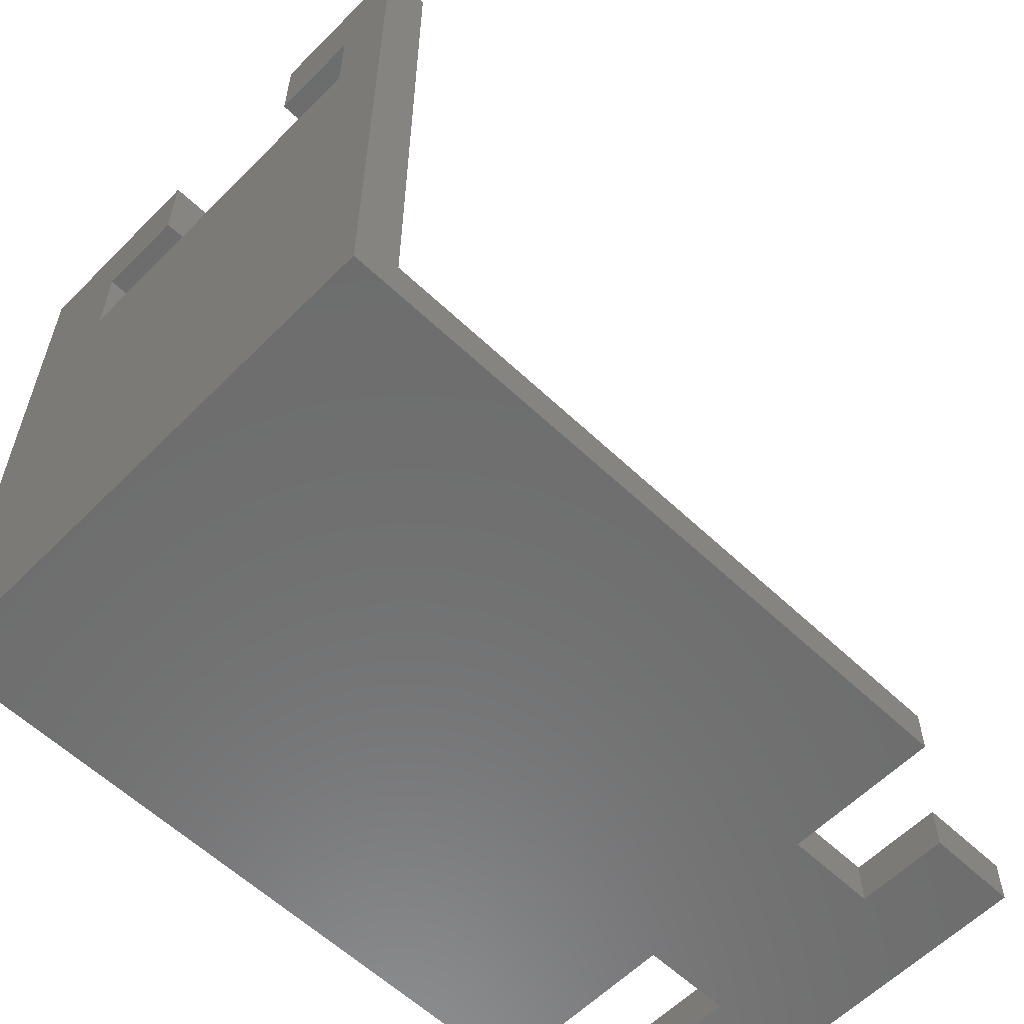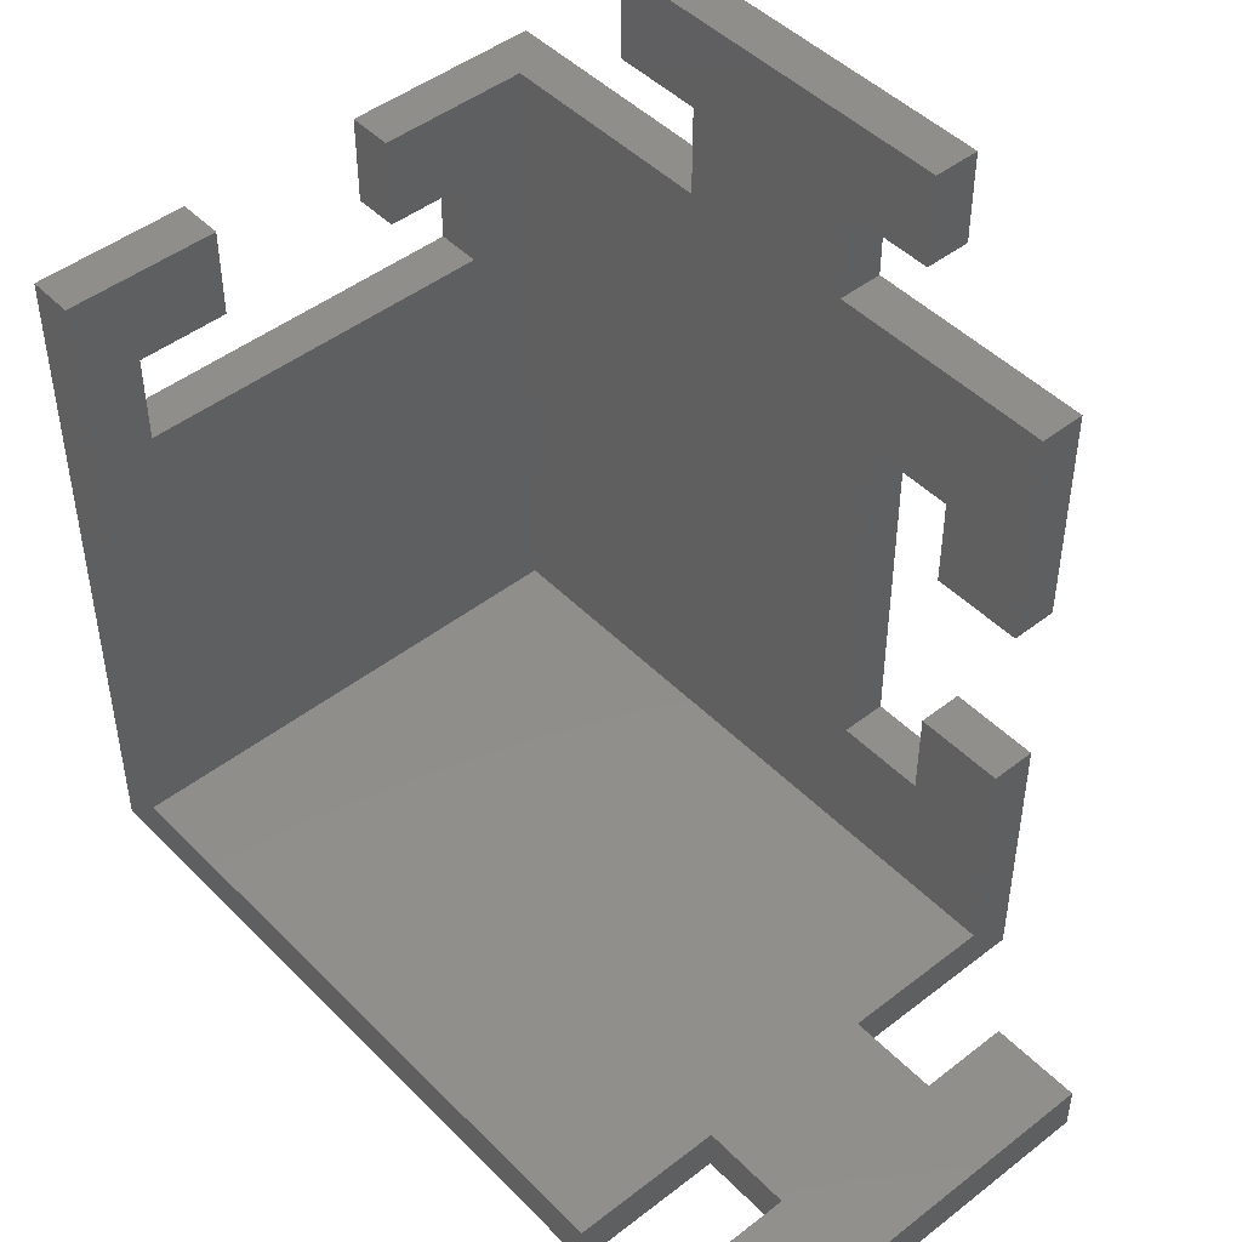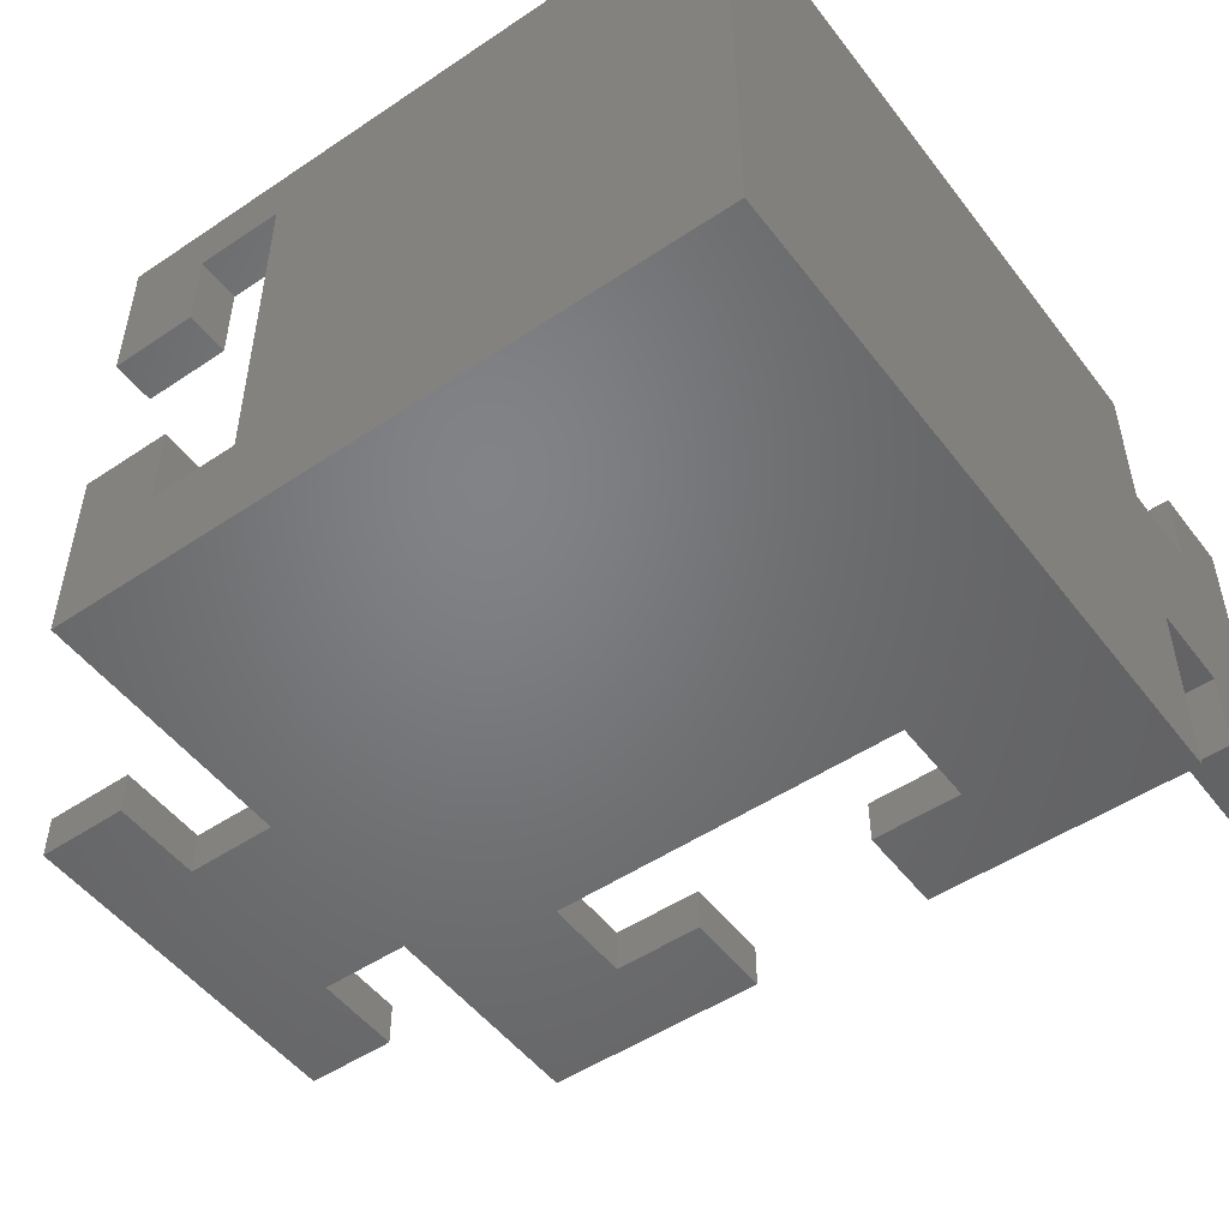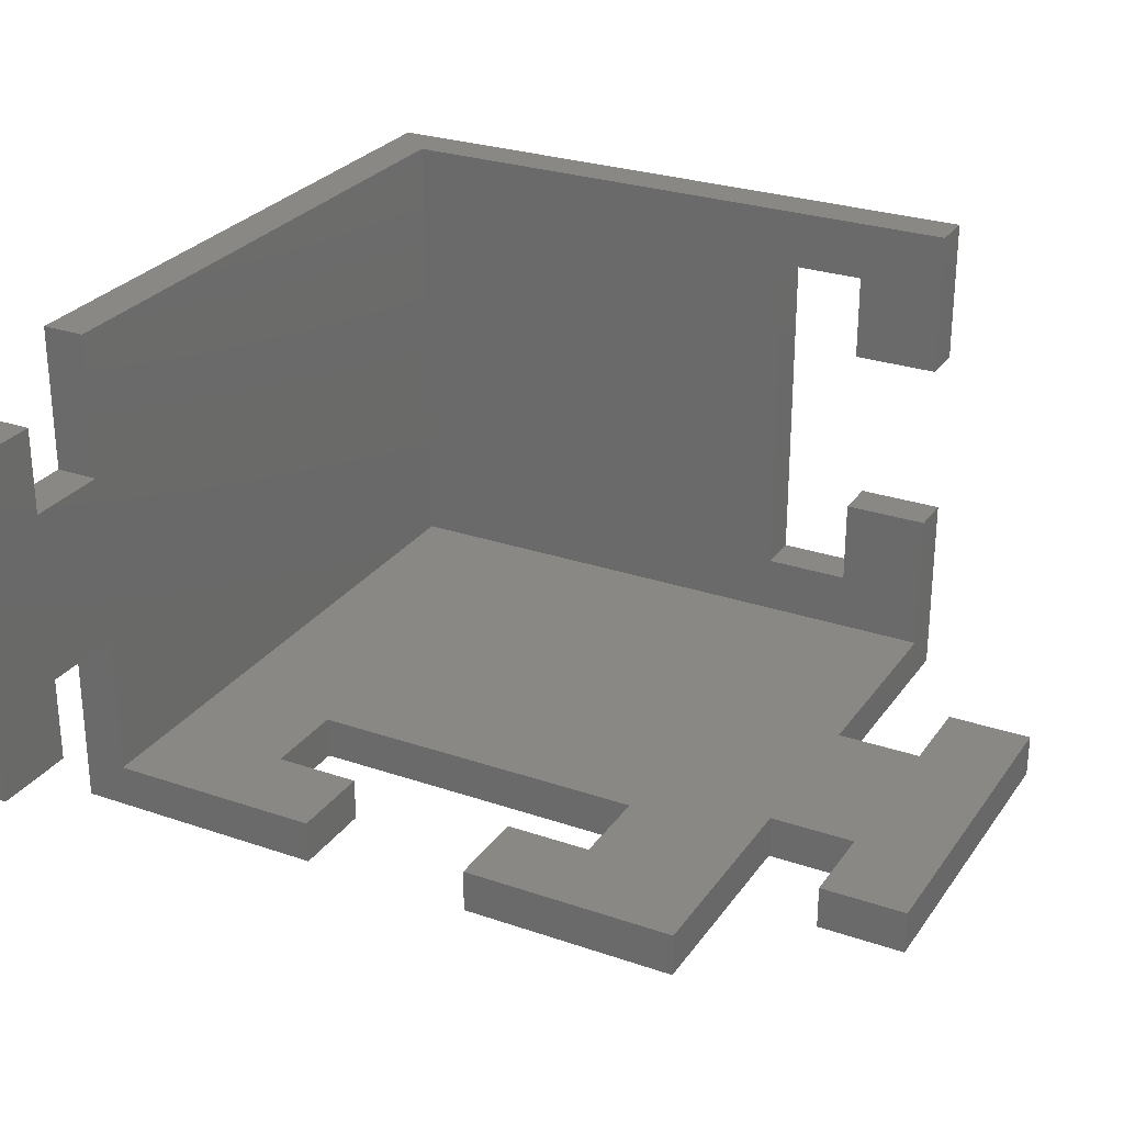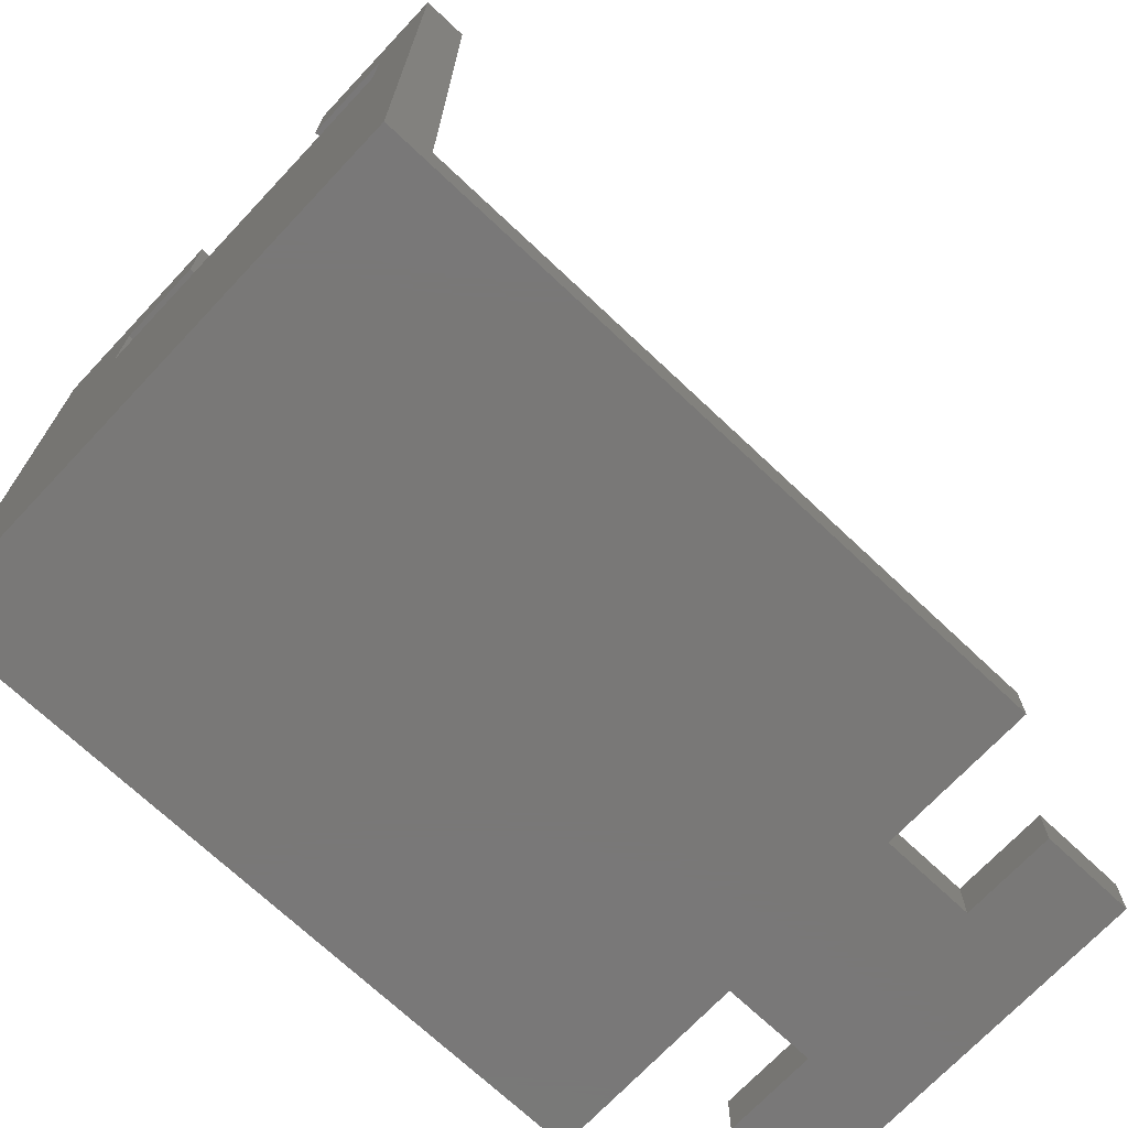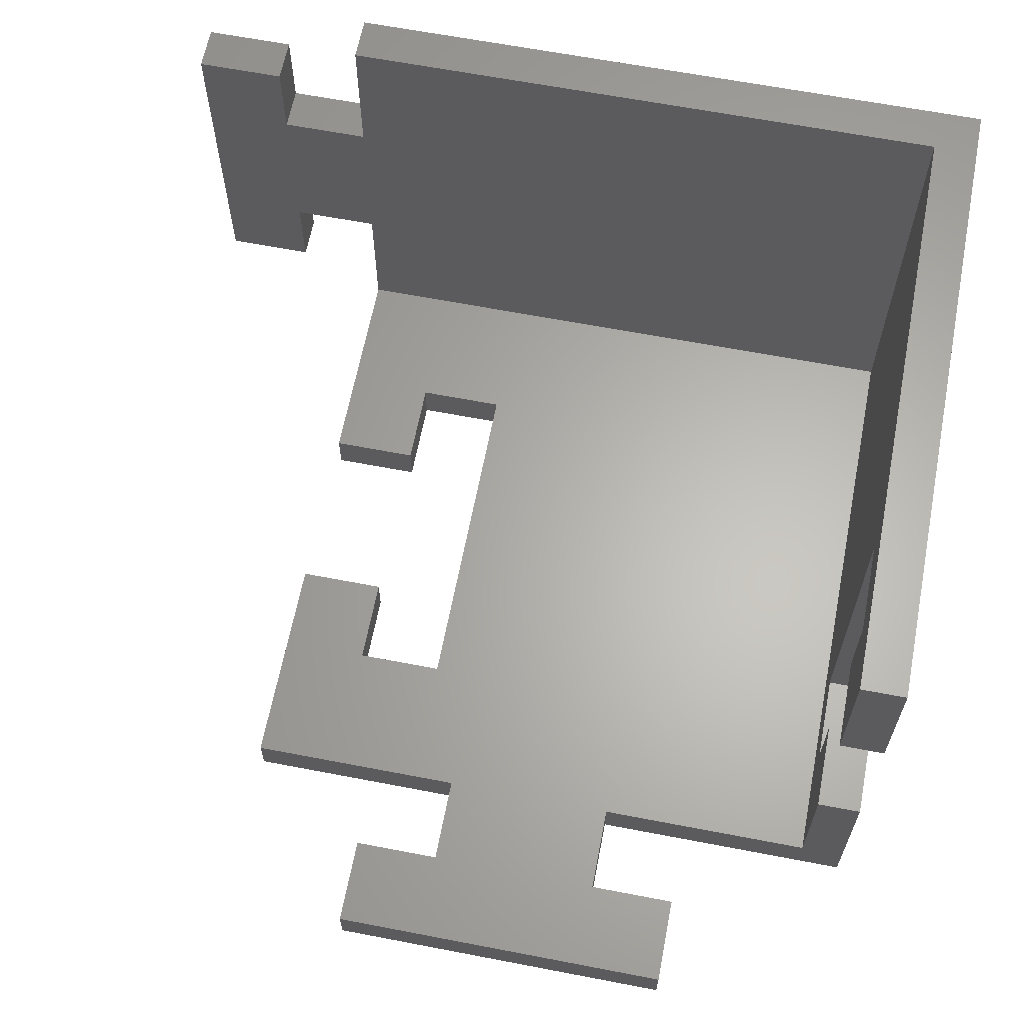
<metadata>
{"format":"stl","ext":"stl","renderer":"f3d","projection":"perspective","resolution":1024,"background":"white","views":[{"elev":-59.2,"azim":-44.2,"up":"+Y"},{"elev":46.8,"azim":48.6,"up":"+Y"},{"elev":-50.8,"azim":-53.8,"up":"+Z"},{"elev":27.4,"azim":117.8,"up":"+Z"},{"elev":-71.2,"azim":-43.3,"up":"+Y"},{"elev":63.8,"azim":-169.0,"up":"+Z"}]}
</metadata>
<code>
# stl→obj: 78 verts, 152 faces
v 558.4 10 83.5
v 538.4 -5.153e-16 83.5
v 558.4 -2.458e-15 83.5
v 538.4 10 83.5
v 558.4 7.043e-16 23.5
v 578.4 10 23.5
v 578.4 -1.239e-15 23.5
v 558.4 10 23.5
v 558.4 -3.499e-16 43.5
v 558.4 10 43.5
v 448.4 150 10
v 448.4 170 8.08e-15
v 448.4 150 7.026e-15
v 448.4 170 10
v 558.4 -3.512e-15 103.5
v 558.4 10 103.5
v 388.4 130 43.5
v 398.4 130 23.5
v 398.4 130 43.5
v 388.4 130 23.5
v 538.4 10 43.5
v 538.4 1.593e-15 43.5
v 538.4 60 10
v 538.4 3.886e-15 4.255e-15
v 538.4 60 4.597e-15
v 538.4 10 10
v 578.4 -5.455e-15 103.5
v 398.4 150 43.5
v 388.4 150 43.5
v 388.4 1.846e-14 7.447e-15
v 388.4 110 23.5
v 388.4 150 1.535e-14
v 388.4 1.229e-14 117
v 388.4 110 103.5
v 388.4 130 103.5
v 388.4 150 83.5
v 388.4 130 83.5
v 388.4 150 117
v 398.4 130 83.5
v 398.4 150 83.5
v 538.4 10 117
v 538.4 -2.281e-15 117
v 398.4 10 117
v 398.4 150 117
v 518.4 40 10
v 518.4 60 10
v 538.4 150 10
v 518.4 100 10
v 538.4 100 10
v 518.4 120 10
v 498.4 120 10
v 508.4 190 10
v 488.4 170 10
v 508.4 170 10
v 428.4 170 10
v 428.4 190 10
v 488.4 150 10
v 398.4 10 10
v 498.4 40 10
v 398.4 150 10
v 398.4 110 23.5
v 398.4 110 103.5
v 398.4 130 103.5
v 578.4 10 103.5
v 508.4 170 6.803e-15
v 488.4 170 7.229e-15
v 518.4 120 8.185e-15
v 518.4 100 4.311e-15
v 428.4 190 9.56e-15
v 428.4 170 8.506e-15
v 538.4 100 3.886e-15
v 498.4 40 4.394e-15
v 518.4 40 3.969e-15
v 488.4 150 6.175e-15
v 538.4 150 5.111e-15
v 508.4 190 7.858e-15
v 498.4 120 8.611e-15
v 518.4 60 5.023e-15
f 1 2 3
f 2 1 4
f 5 6 7
f 6 5 8
f 9 8 5
f 8 9 10
f 11 12 13
f 12 11 14
f 15 1 3
f 1 15 16
f 17 18 19
f 18 17 20
f 21 9 22
f 9 21 10
f 23 24 25
f 24 23 26
f 24 26 22
f 22 26 21
f 2 9 3
f 9 2 22
f 15 7 27
f 7 15 5
f 5 15 3
f 5 3 9
f 28 17 19
f 17 28 29
f 30 31 32
f 31 30 33
f 31 33 34
f 34 33 35
f 35 36 37
f 36 35 38
f 38 35 33
f 32 20 29
f 20 32 31
f 29 20 17
f 36 39 37
f 39 36 40
f 41 33 42
f 33 41 43
f 43 38 33
f 38 43 44
f 23 45 26
f 45 23 46
f 47 48 49
f 48 47 50
f 50 47 51
f 52 53 54
f 53 52 14
f 14 52 55
f 55 52 56
f 53 11 57
f 11 53 14
f 58 59 60
f 59 58 26
f 59 26 45
f 60 59 51
f 60 51 57
f 57 51 47
f 60 57 11
f 36 44 40
f 44 36 38
f 32 11 13
f 11 32 60
f 60 32 28
f 28 32 29
f 18 31 61
f 31 18 20
f 35 62 34
f 62 35 63
f 35 39 63
f 39 35 37
f 41 2 4
f 2 41 42
f 64 15 27
f 15 64 16
f 64 7 6
f 7 64 27
f 33 2 42
f 2 33 22
f 22 33 24
f 24 33 30
f 31 62 61
f 62 31 34
f 60 18 58
f 18 60 28
f 58 18 61
f 18 28 19
f 44 39 40
f 39 44 63
f 63 44 62
f 62 44 43
f 61 43 58
f 43 61 62
f 53 65 54
f 65 53 66
f 48 67 68
f 67 48 50
f 55 69 70
f 69 55 56
f 48 71 49
f 71 48 68
f 72 45 73
f 45 72 59
f 74 47 75
f 47 74 57
f 58 21 26
f 21 58 4
f 4 58 41
f 41 58 43
f 21 1 10
f 1 21 4
f 8 64 6
f 64 8 16
f 16 8 10
f 16 10 1
f 53 74 66
f 74 53 57
f 55 12 14
f 12 55 70
f 69 52 76
f 52 69 56
f 51 67 50
f 67 51 77
f 51 72 77
f 72 51 59
f 69 12 70
f 12 69 76
f 30 72 24
f 72 30 32
f 72 32 77
f 77 32 67
f 67 32 74
f 74 32 13
f 74 13 66
f 66 13 12
f 66 12 65
f 65 12 76
f 67 71 68
f 71 67 75
f 75 67 74
f 24 73 25
f 73 24 72
f 25 73 78
f 47 71 75
f 71 47 49
f 52 65 76
f 65 52 54
f 45 78 73
f 78 45 46
f 78 23 25
f 23 78 46

</code>
